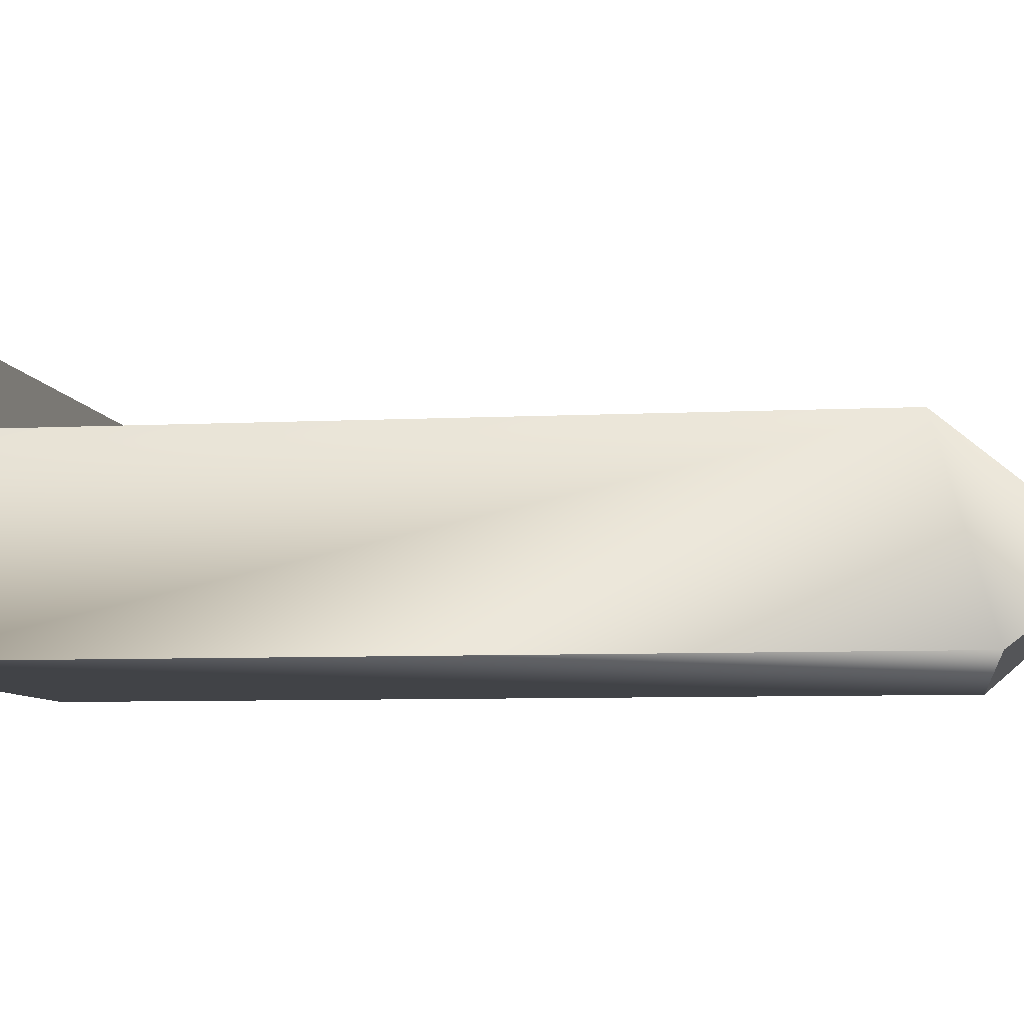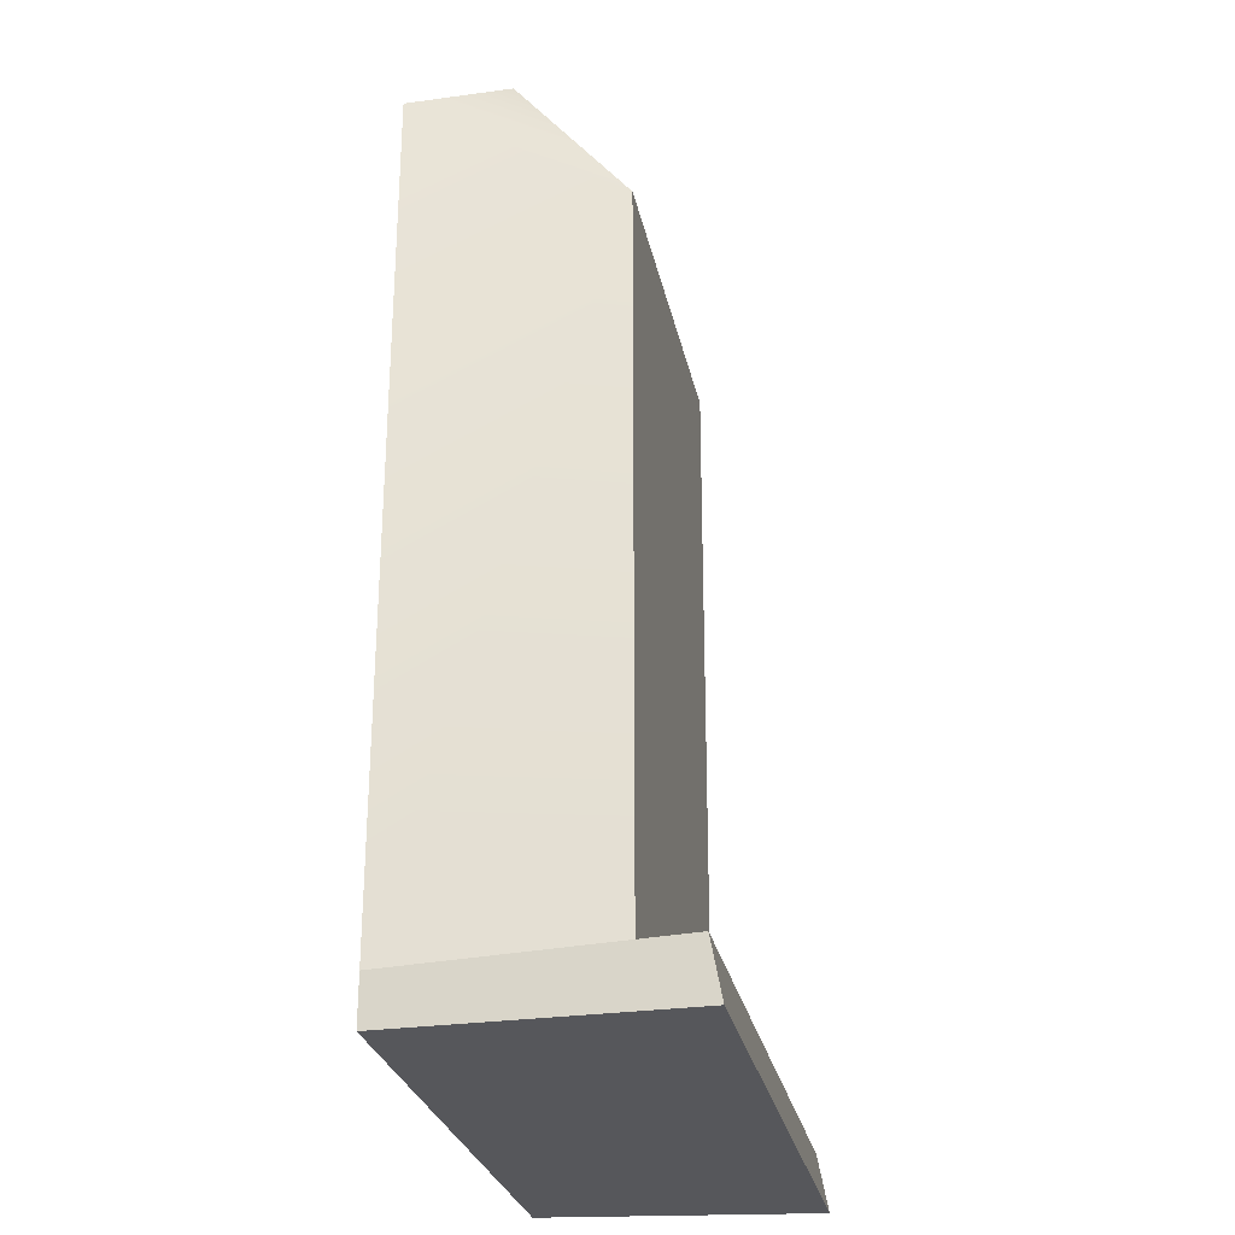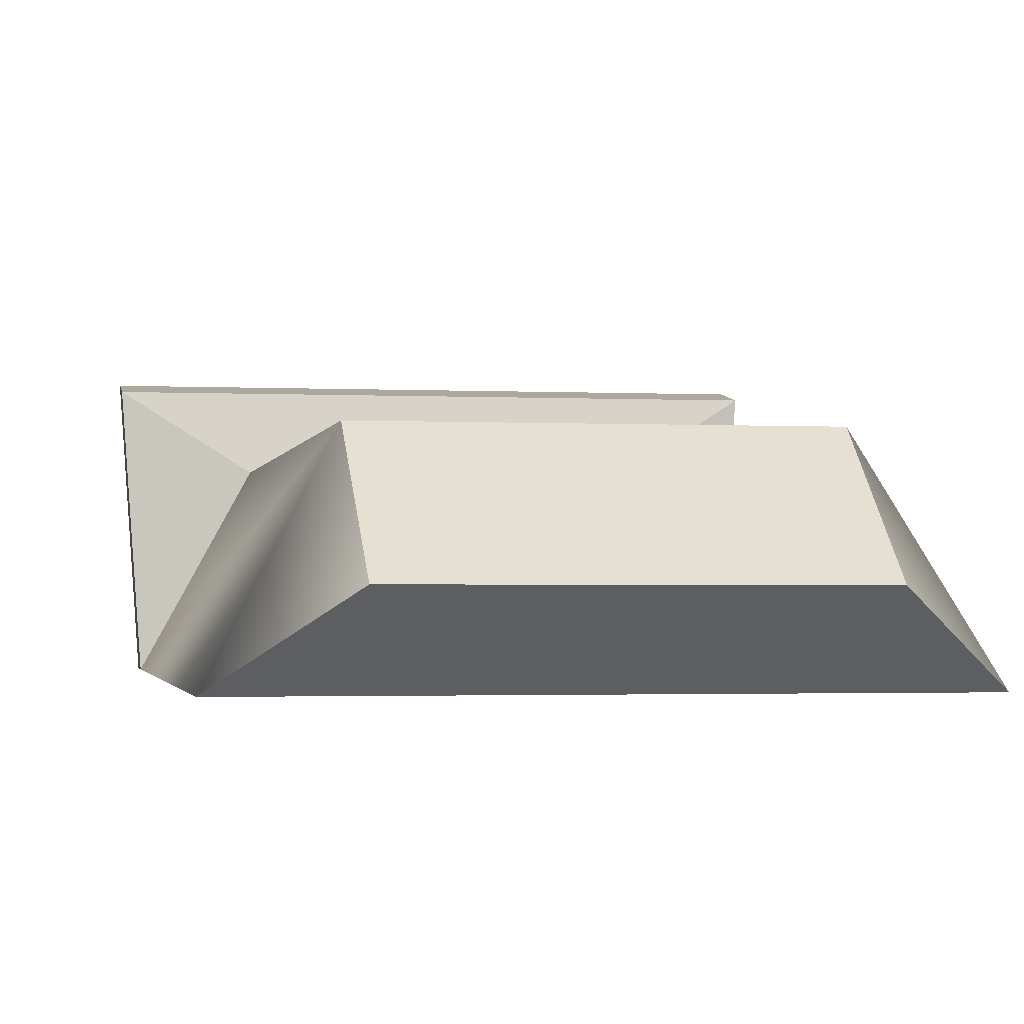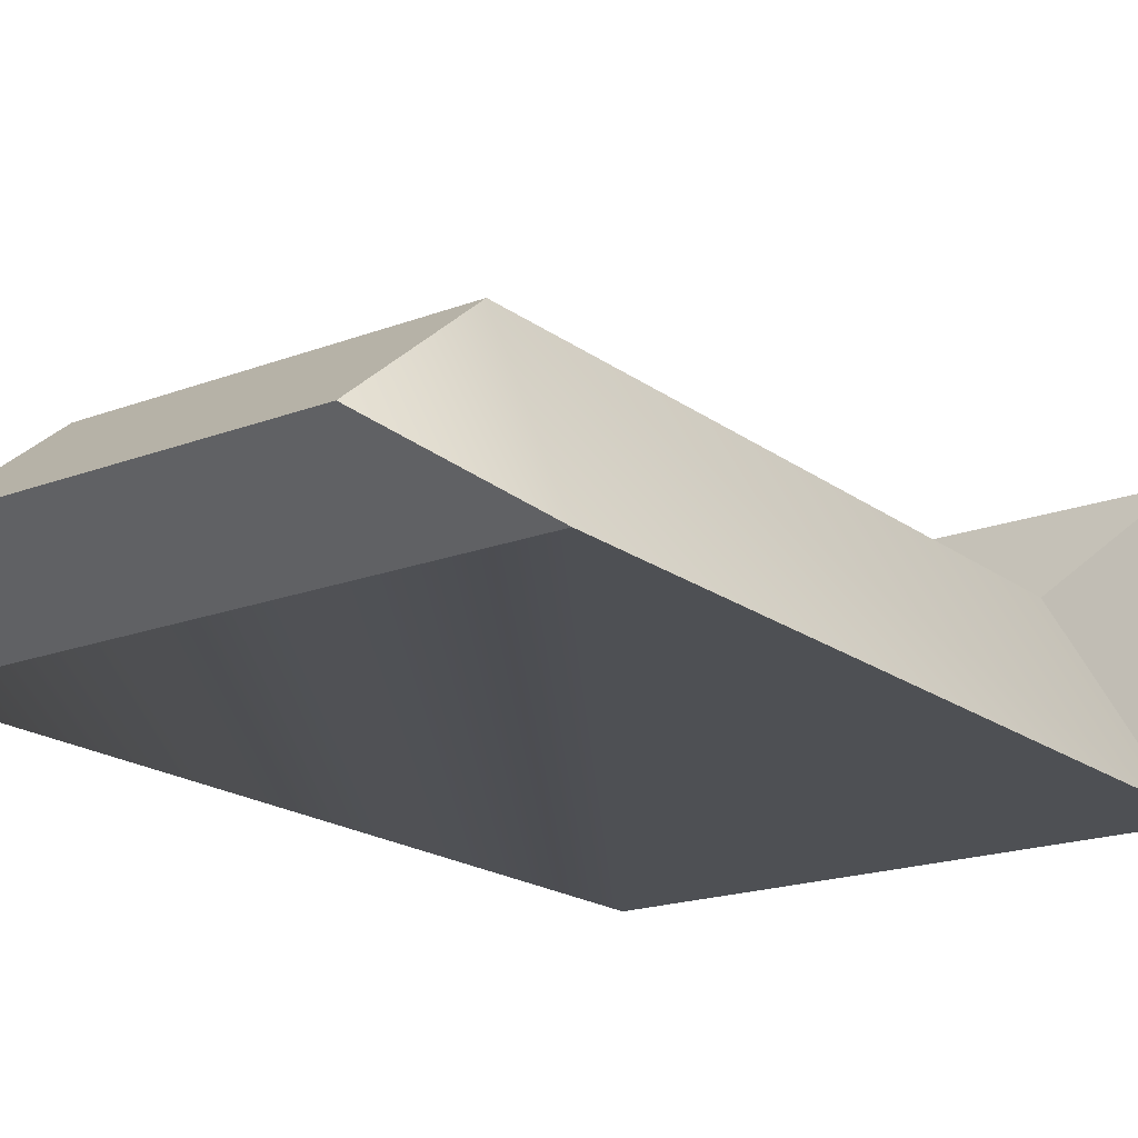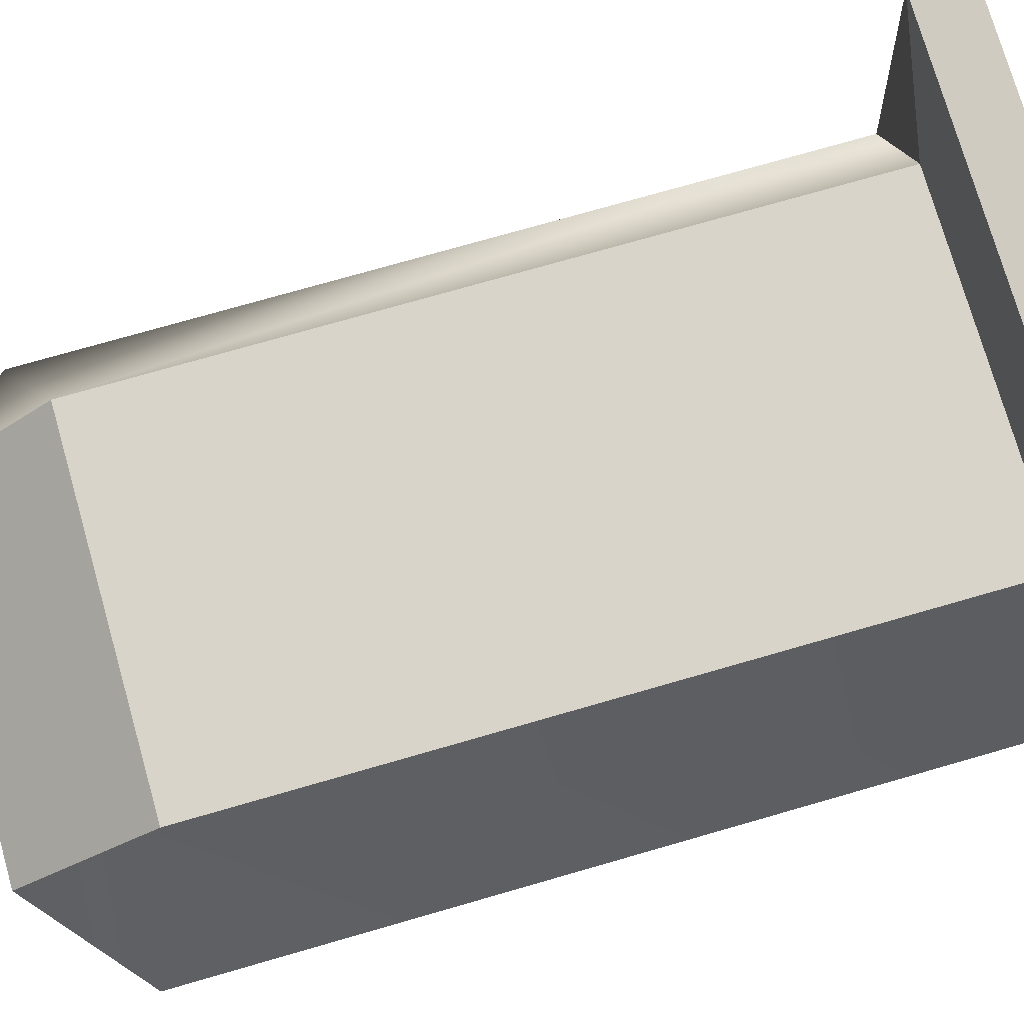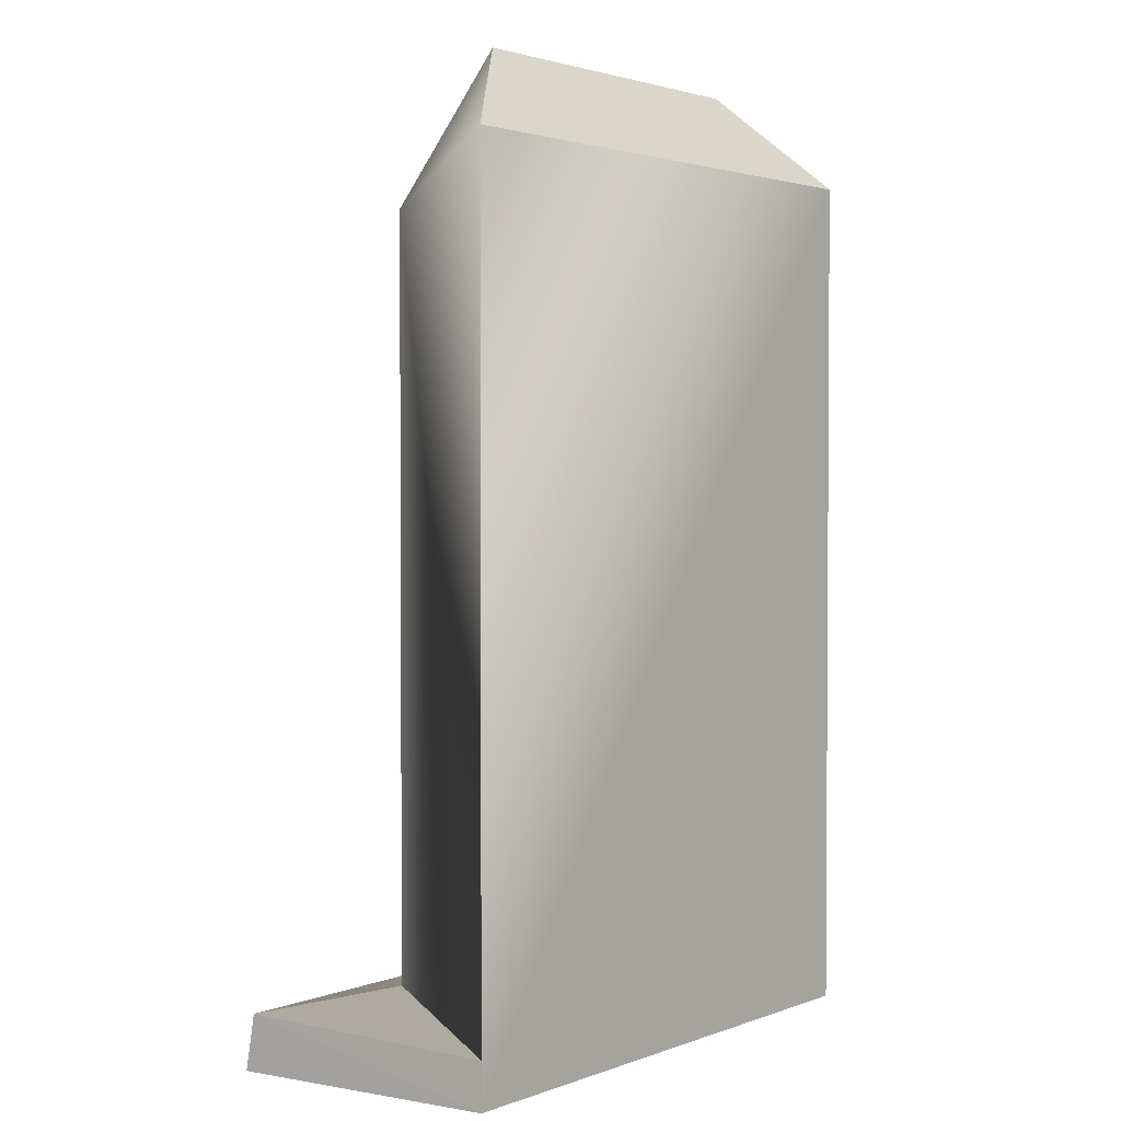
<metadata>
{"format":"obj","ext":"obj","renderer":"f3d","projection":"perspective","resolution":1024,"background":"white","views":[{"elev":-7.0,"azim":-81.6,"up":"+Y"},{"elev":-27.5,"azim":101.4,"up":"+Z"},{"elev":-2.0,"azim":-10.3,"up":"+Y"},{"elev":-18.8,"azim":36.0,"up":"+Y"},{"elev":75.6,"azim":74.0,"up":"+Y"},{"elev":2.2,"azim":-51.4,"up":"+Z"}]}
</metadata>
<code>
o Cube.002
v -0.1127 0.08485 0.2692
v 0.1114 0.01385 0.3556
v 0.1127 0.08485 0.2692
v 0.1762 -0.03222 0.3
v -0.1762 -0.03222 0.3
v 0.1762 -0.03222 -0.2342
v -0.1762 -0.03222 -0.2342
v 0.1881 0.1392 -0.237
v -0.1881 0.1392 -0.237
v 0.1762 -0.03222 -0.2308
v 0.1762 -0.03222 -0.2179
v 0.1762 -0.03222 -0.2051
v -0.1762 -0.03222 -0.2051
v -0.1762 -0.03222 -0.2179
v -0.1762 -0.03222 -0.2308
v -0.1114 0.01385 0.3556
v -0.1881 0.1327 -0.2023
v 0.1881 0.1327 -0.2023
v -0.1127 0.08485 -0.1923
v 0.1127 0.08485 -0.1923
f 1 2 3
f 2 5 4
f 8 7 9
f 17 8 9
f 18 19 20
f 1 20 19
f 1 16 2
f 2 16 5
f 8 6 7
f 19 17 13
f 9 7 17
f 6 8 18
f 12 18 20
f 17 18 8
f 18 17 19
f 1 3 20
f 7 4 5
f 7 6 4
f 6 18 11
f 18 12 11
f 14 13 17
f 14 17 7
f 1 13 5
f 3 4 12
f 5 16 1
f 1 19 13
f 13 7 5
f 12 20 3
f 3 2 4
l 14 15
l 10 11

</code>
